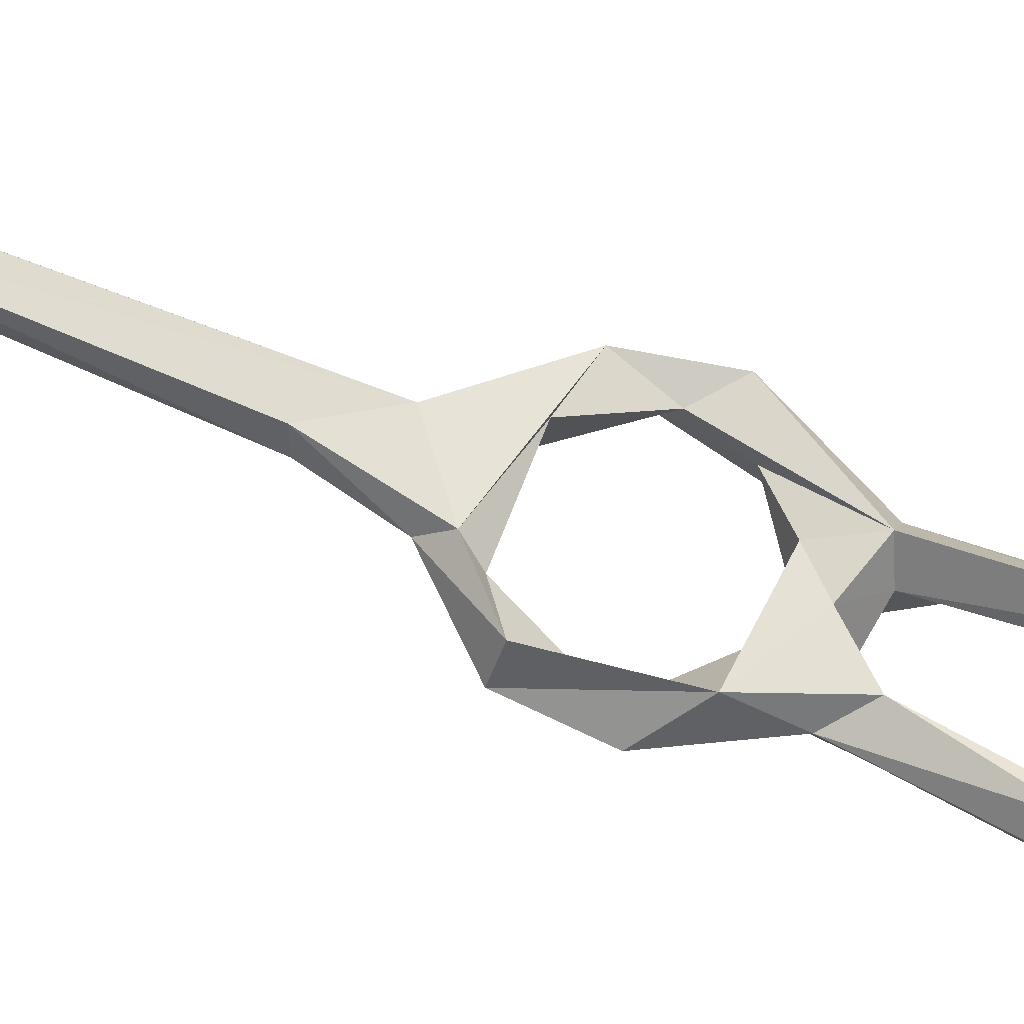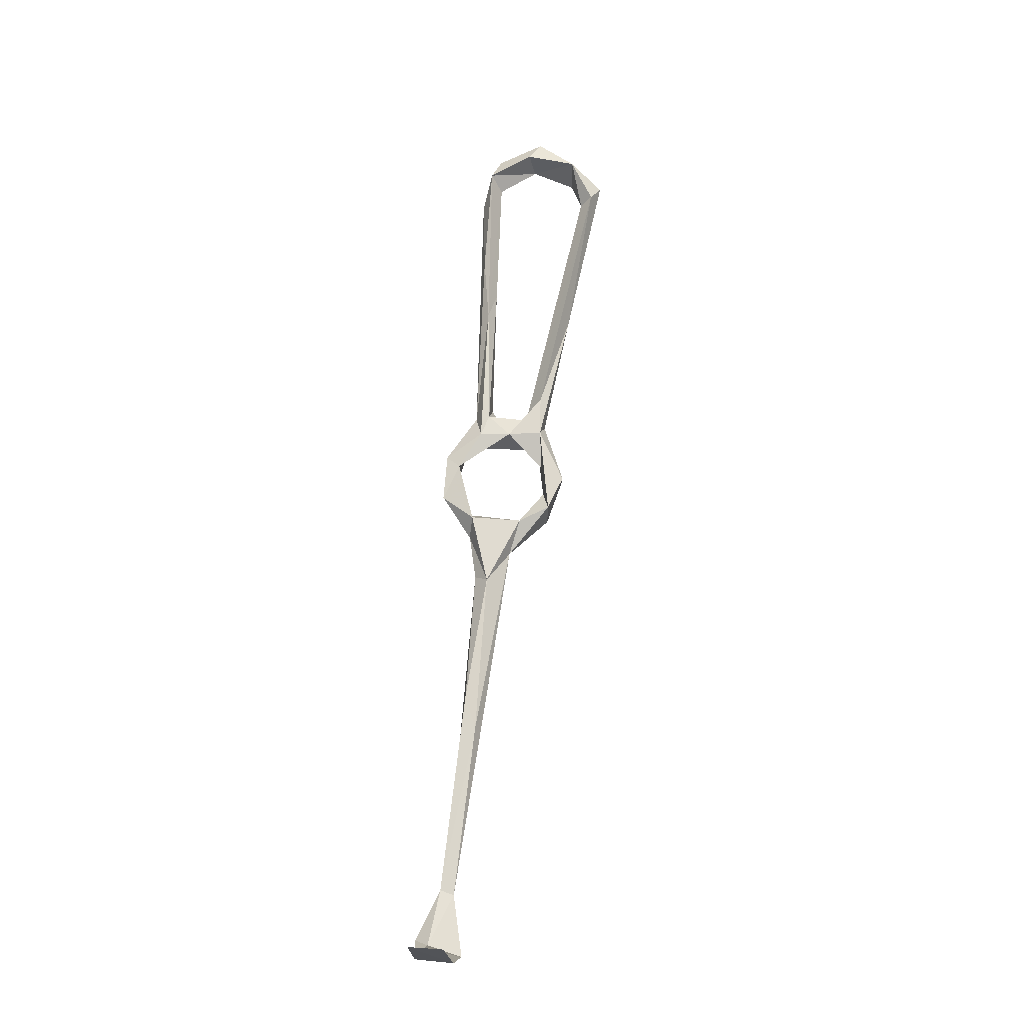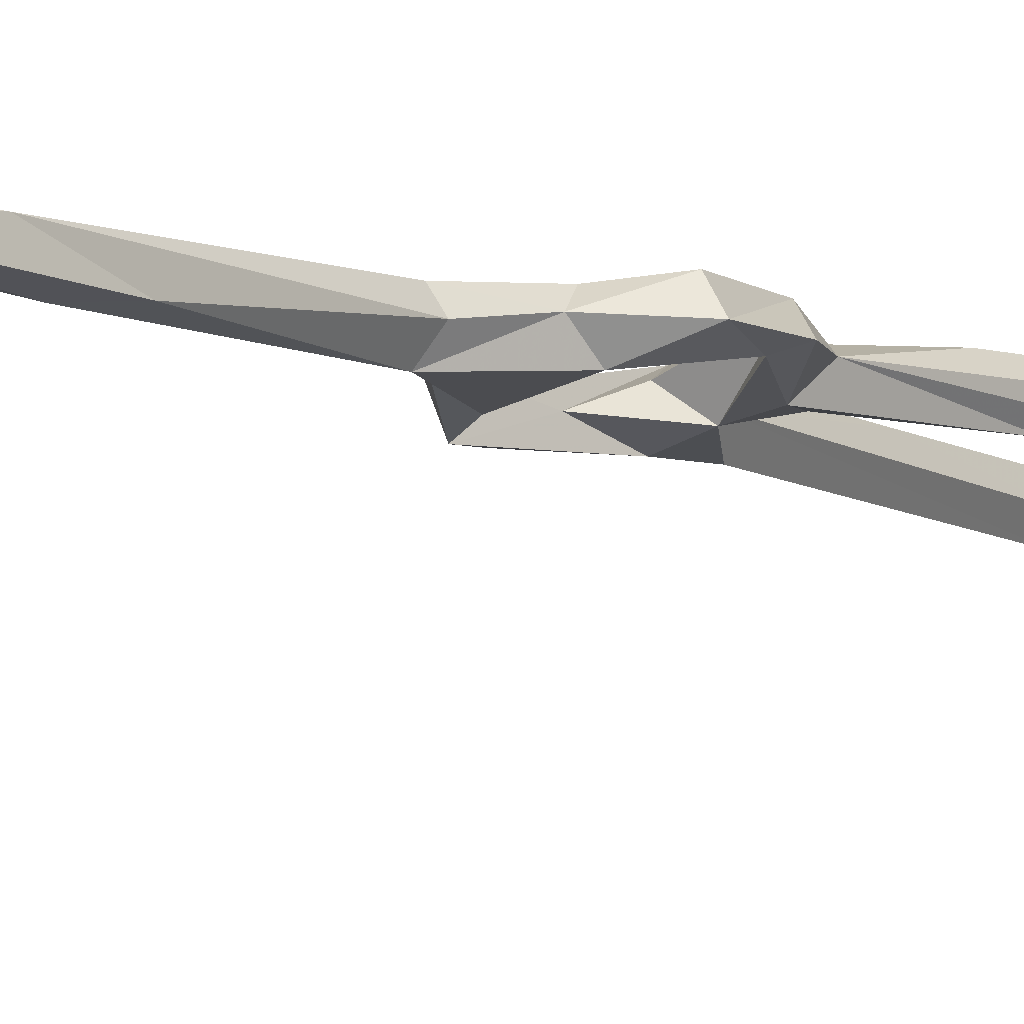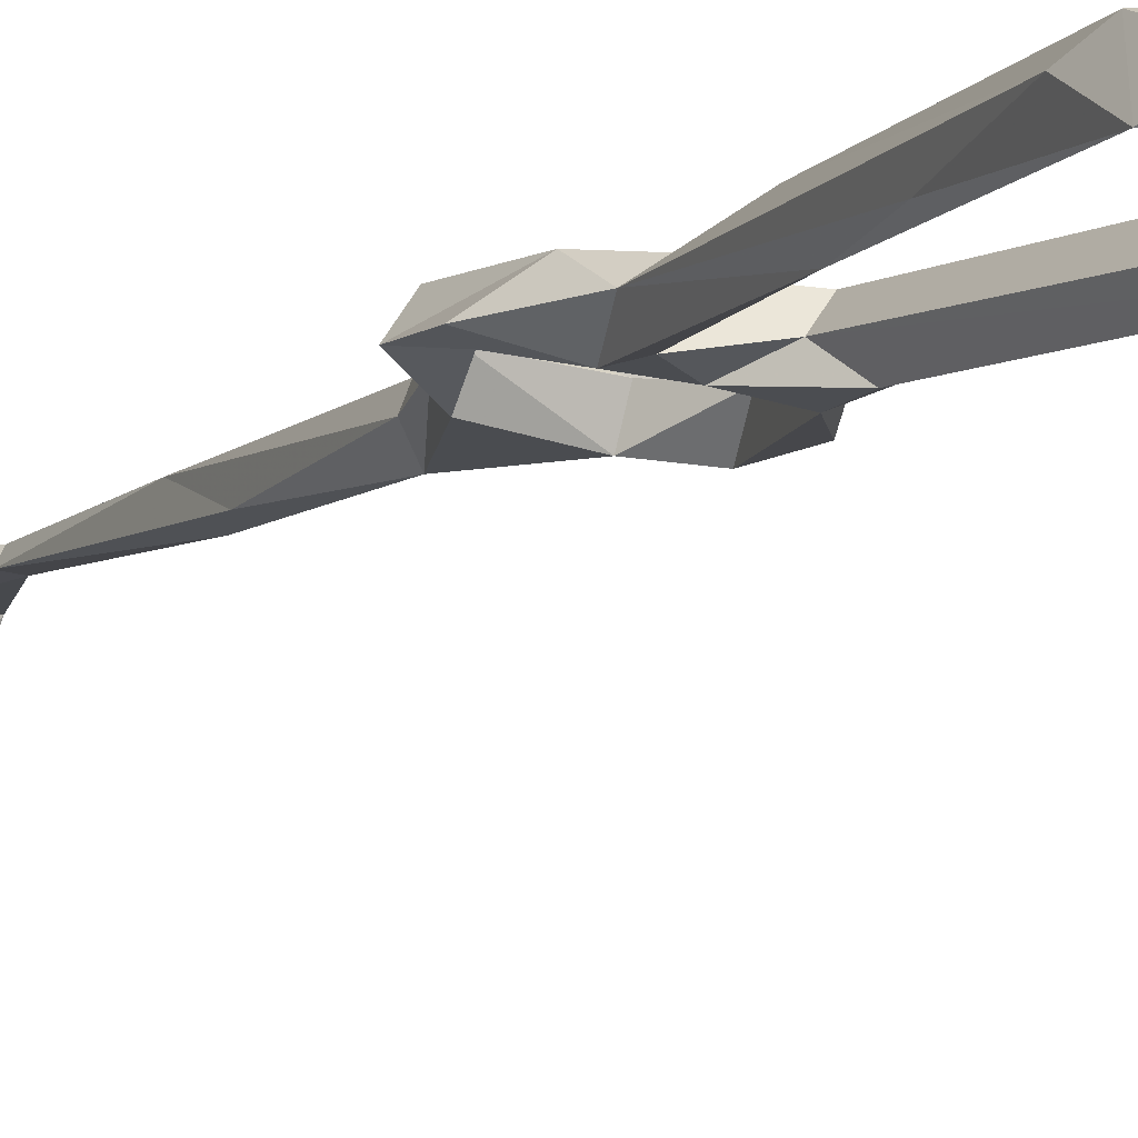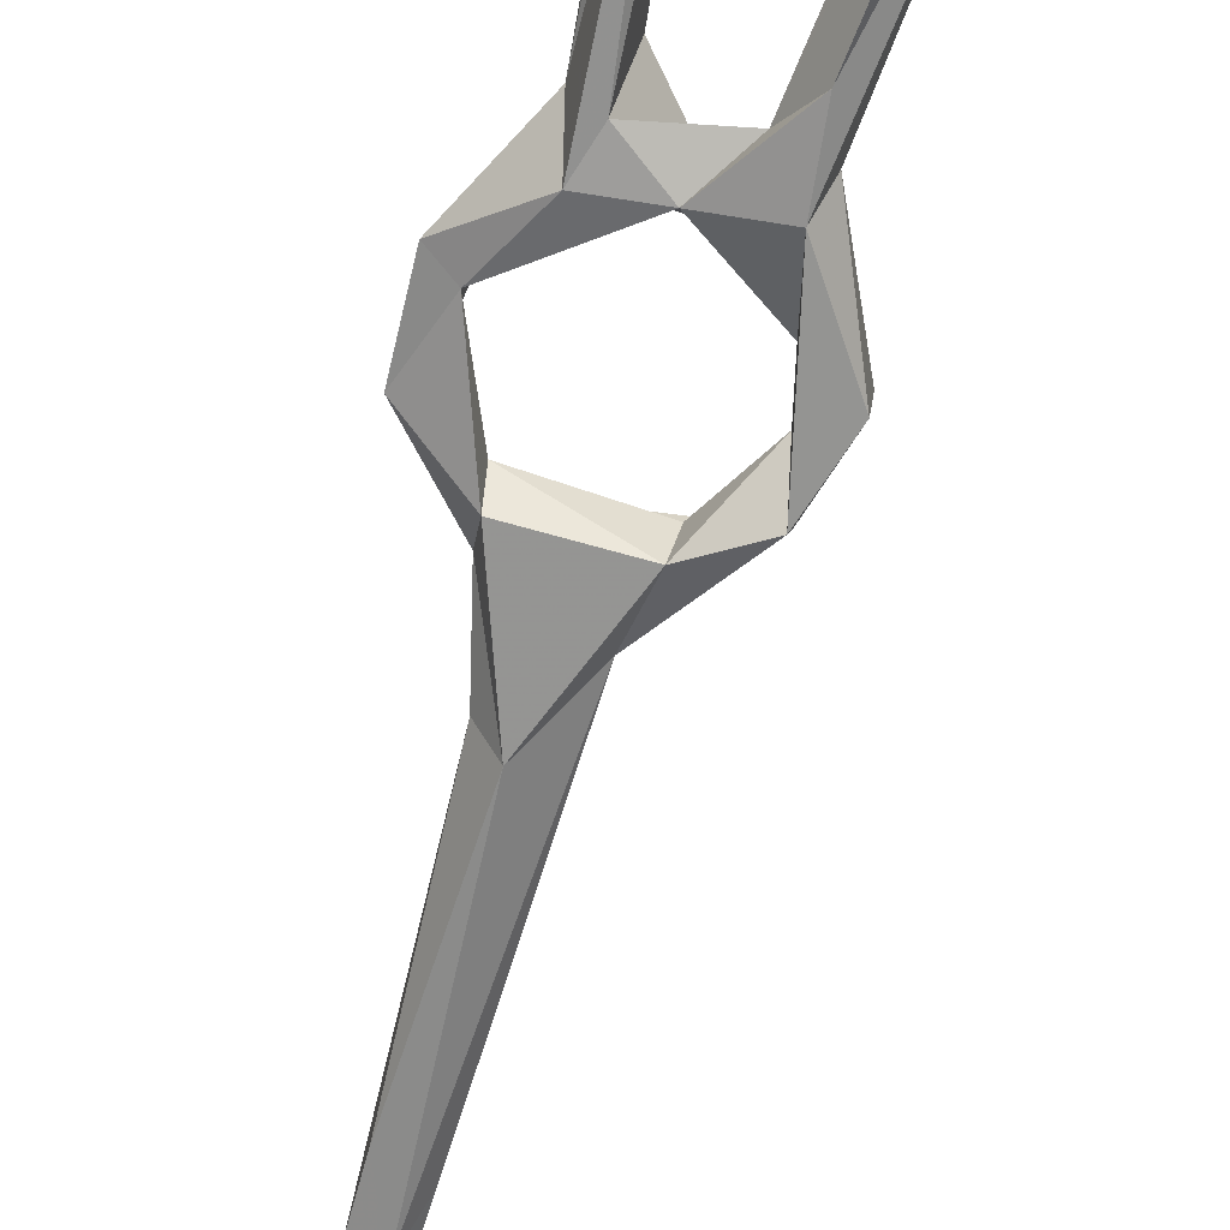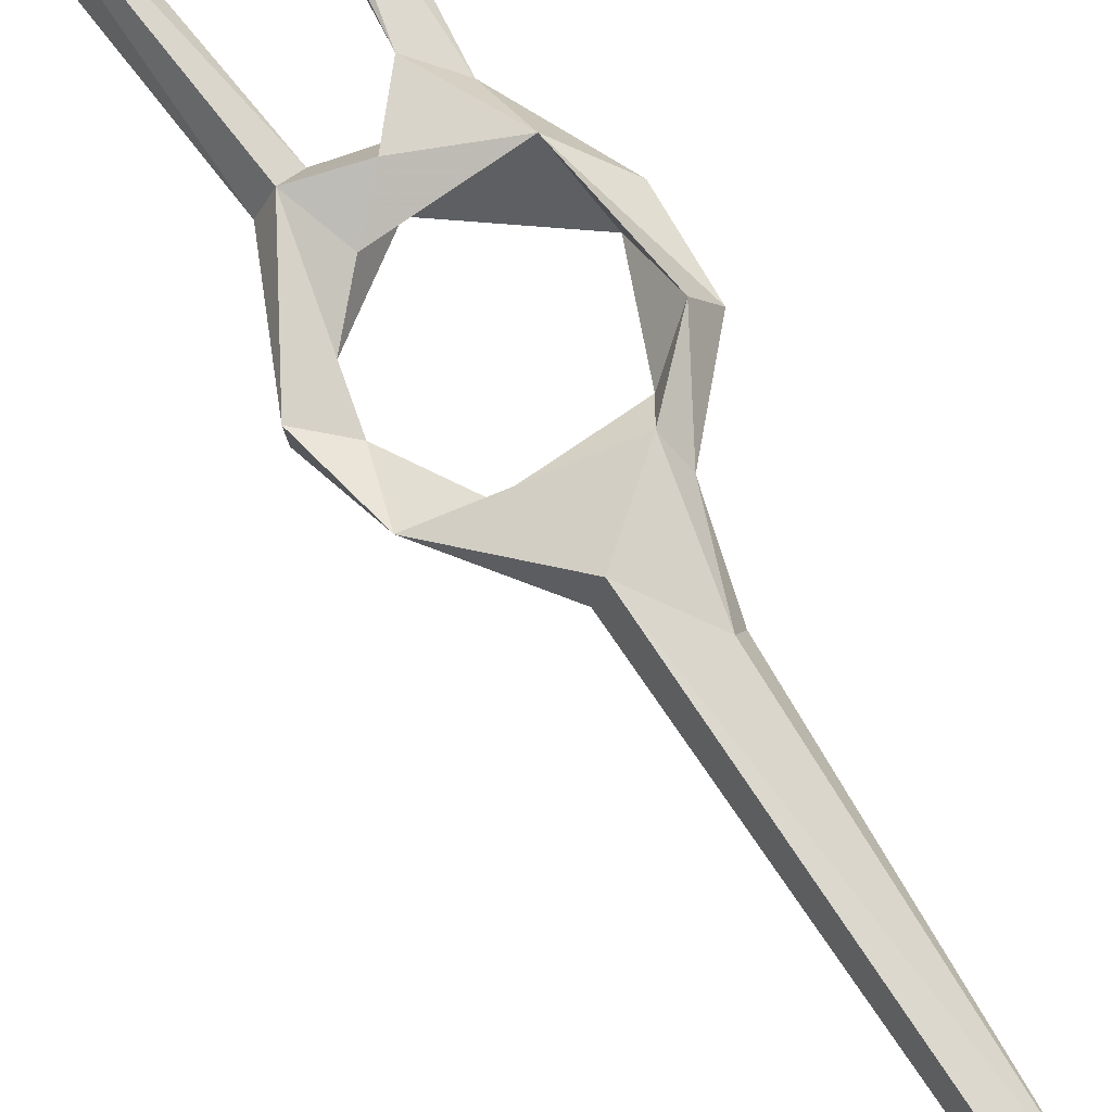
<metadata>
{"format":"obj","ext":"obj","renderer":"f3d","projection":"perspective","resolution":1024,"background":"white","views":[{"elev":73.8,"azim":120.3,"up":"+Z"},{"elev":-16.1,"azim":170.8,"up":"+Y"},{"elev":-8.7,"azim":44.4,"up":"+Z"},{"elev":-6.1,"azim":160.5,"up":"+Z"},{"elev":-63.6,"azim":172.3,"up":"+Z"},{"elev":68.6,"azim":-24.3,"up":"+Z"}]}
</metadata>
<code>
v 19.24 89.99 -239.5
v 18.42 87.73 -233.8
v 28.37 78.45 -235.7
v 29.43 78.59 -231.8
v 19.53 94.77 -234.5
v 14.8 97.82 -233.8
v 15.29 98 -238.4
v 20.17 101.3 -235.7
v 20.96 110 -238.3
v 36.41 86.08 -230.1
v 25.21 87.08 -233.3
v 26.29 86.48 -238.5
v 37.91 87.34 -236.5
v 37.77 89.14 -232
v 19.07 112.4 -234.4
v 20.85 112.5 -230.8
v 24.22 106.9 -233.1
v 41.98 93.28 -228.8
v 37.96 83.1 -232.8
v 40.98 101.3 -234.1
v 35.4 71.49 -231.8
v 36.77 72.45 -234.6
v 34.43 71.09 -238.3
v 44.77 93.16 -232.9
v 34.7 38.9 -236.5
v 37.18 34.14 -238.6
v 37.84 107.9 -228.4
v 43.87 103.8 -232.9
v 36.31 114.7 -231.8
v 28.64 109.6 -236.9
v 35.77 109.5 -236.1
v 34.25 175.8 -228.7
v 34.52 157.6 -232.8
v 31.94 180.5 -226
v 31.19 157.5 -228
v 32.66 183.4 -232.9
v 33.73 142.6 -234.5
v 29.6 180.3 -229.9
v 33.13 134.5 -228.1
v 31.14 149.1 -231.8
v 31.86 117.8 -229.9
v 29.56 189.3 -229.1
v 22.08 191.1 -227.1
v 39.43 42.09 -237.7
v 37.56 26.02 -234.1
v 40.52 28.37 -233.8
v 45.03 -3.999 -237.6
v 23.77 114.4 -234.2
v 12.82 148.2 -230.5
v 12.61 141.5 -234.5
v 8.756 175.9 -234
v 6.706 177.1 -237.3
v 20.7 119 -237.9
v 27.84 111.5 -230.3
v 6.454 176.4 -230.2
v 33.61 114.4 -235.7
v 43.31 -20.92 -249.6
v 47.71 -18.58 -266.2
v 51.48 -19.9 -243.9
v 40.16 -19.19 -239.5
v 48.07 -16.61 -239.3
v 50.37 -17.85 -253.4
v 50.57 -15.41 -236.2
v 43.79 -4.836 -235.5
v 41.89 -5.129 -237.9
v 55.32 -18.01 -264.2
v 3.53 180.9 -234
v 11.57 186.8 -236.3
v 10.62 182.8 -230.6
v 10.28 190 -229.7
v 20.35 186.6 -229.4
v 19.31 193.7 -232
v 22.74 189 -234.4
f 38 43 71
f 58 62 66
f 68 71 69
f 51 52 68
f 46 64 47
f 21 46 22
f 51 69 55
f 34 43 38
f 1 8 5
f 57 58 66
f 60 65 61
f 29 32 39
f 60 63 64
f 59 61 63
f 13 20 24
f 59 63 60
f 29 31 37
f 50 67 52
f 30 48 56
f 47 61 65
f 18 27 20
f 57 59 60
f 1 7 9
f 1 9 8
f 59 66 62
f 34 36 42
f 7 15 9
f 5 8 16
f 26 44 47
f 41 56 54
f 5 16 6
f 68 72 73
f 19 21 22
f 27 41 54
f 18 19 24
f 60 61 62
f 35 41 39
f 48 51 49
f 8 30 17
f 12 13 23
f 47 64 63
f 20 31 28
f 6 15 7
f 19 22 23
f 4 46 21
f 18 24 27
f 2 5 6
f 43 72 70
f 36 38 71
f 34 38 35
f 20 27 30
f 25 26 65
f 59 62 61
f 11 14 12
f 3 25 4
f 60 64 65
f 57 60 62
f 42 72 43
f 25 65 45
f 52 67 68
f 29 39 41
f 68 73 71
f 68 70 72
f 26 47 65
f 34 35 39
f 24 28 27
f 8 17 16
f 31 56 37
f 33 37 36
f 40 56 41
f 37 40 38
f 43 70 69
f 36 73 42
f 32 36 34
f 55 69 70
f 30 53 48
f 57 62 58
f 12 14 13
f 3 12 23
f 57 66 59
f 34 42 43
f 48 52 51
f 37 56 40
f 32 34 39
f 13 19 23
f 20 28 24
f 10 19 18
f 2 11 5
f 27 28 29
f 10 18 14
f 10 21 19
f 29 33 32
f 28 31 29
f 1 2 7
f 67 70 68
f 35 38 40
f 49 55 67
f 10 14 11
f 5 11 12
f 51 68 69
f 35 40 41
f 45 65 64
f 4 25 45
f 2 3 4
f 1 12 3
f 2 10 11
f 45 64 46
f 1 3 2
f 16 54 48
f 2 6 7
f 13 24 19
f 27 29 41
f 36 71 73
f 16 48 49
f 14 18 20
f 29 37 33
f 9 53 30
f 48 54 56
f 17 27 54
f 49 67 50
f 1 5 12
f 22 46 44
f 3 26 25
f 22 44 23
f 3 23 26
f 23 44 26
f 44 46 47
f 47 63 61
f 13 14 20
f 4 45 46
f 48 53 52
f 55 70 67
f 15 16 49
f 15 49 50
f 20 30 31
f 16 17 54
f 6 16 15
f 4 21 10
f 43 69 71
f 50 52 53
f 32 33 36
f 17 30 27
f 49 51 55
f 2 4 10
f 9 15 50
f 36 37 38
f 9 50 53
f 42 73 72
f 8 9 30
f 30 56 31

</code>
